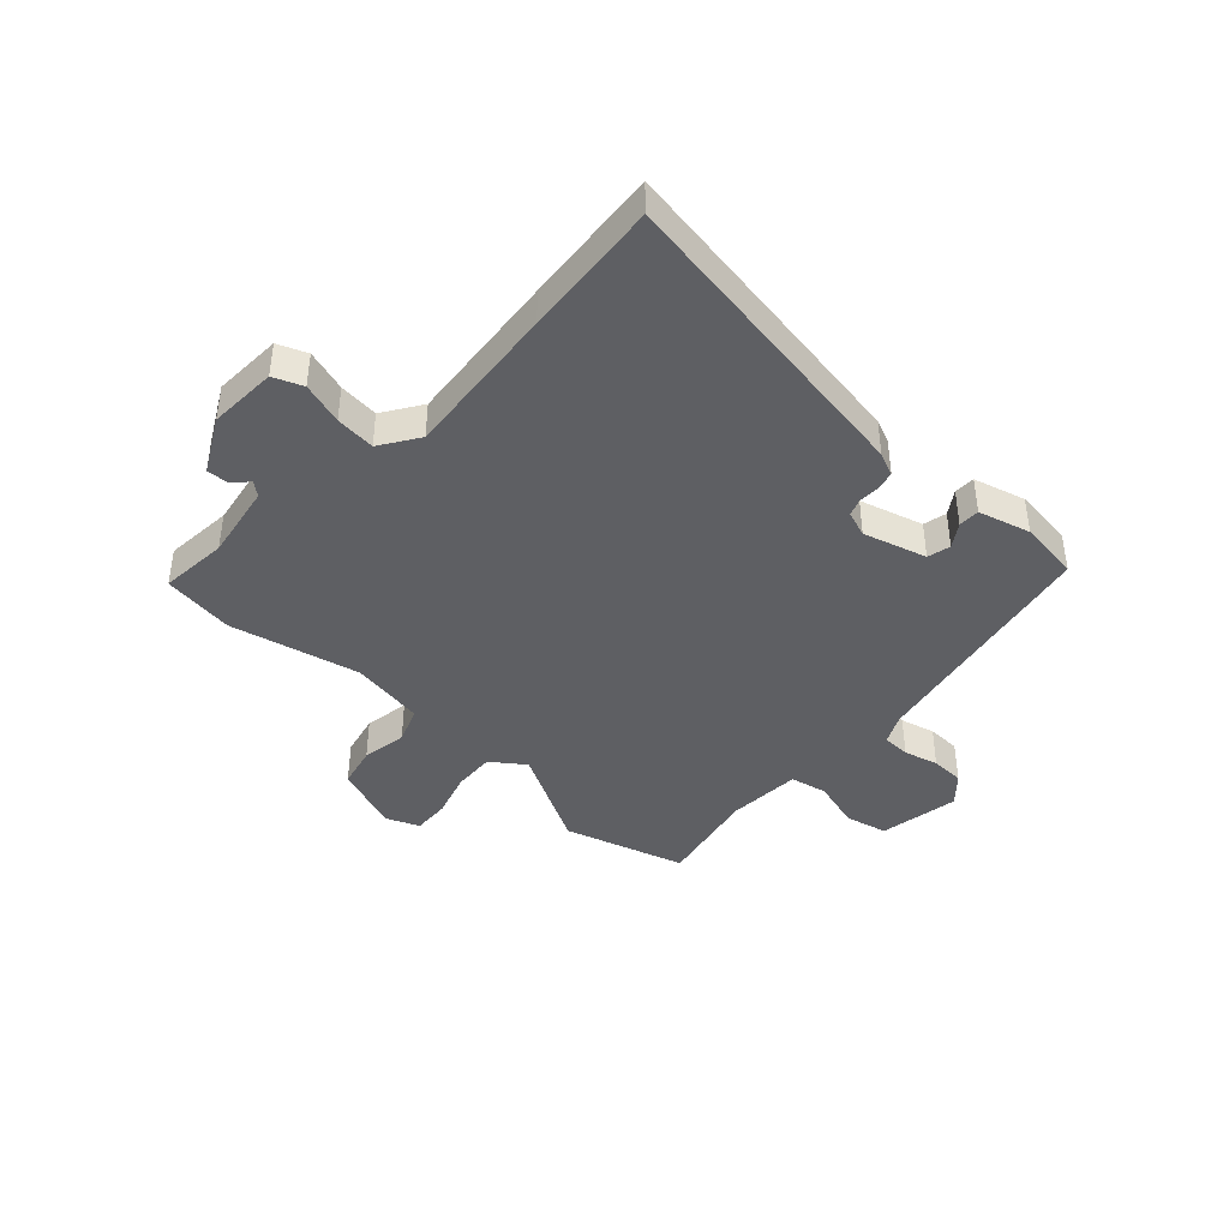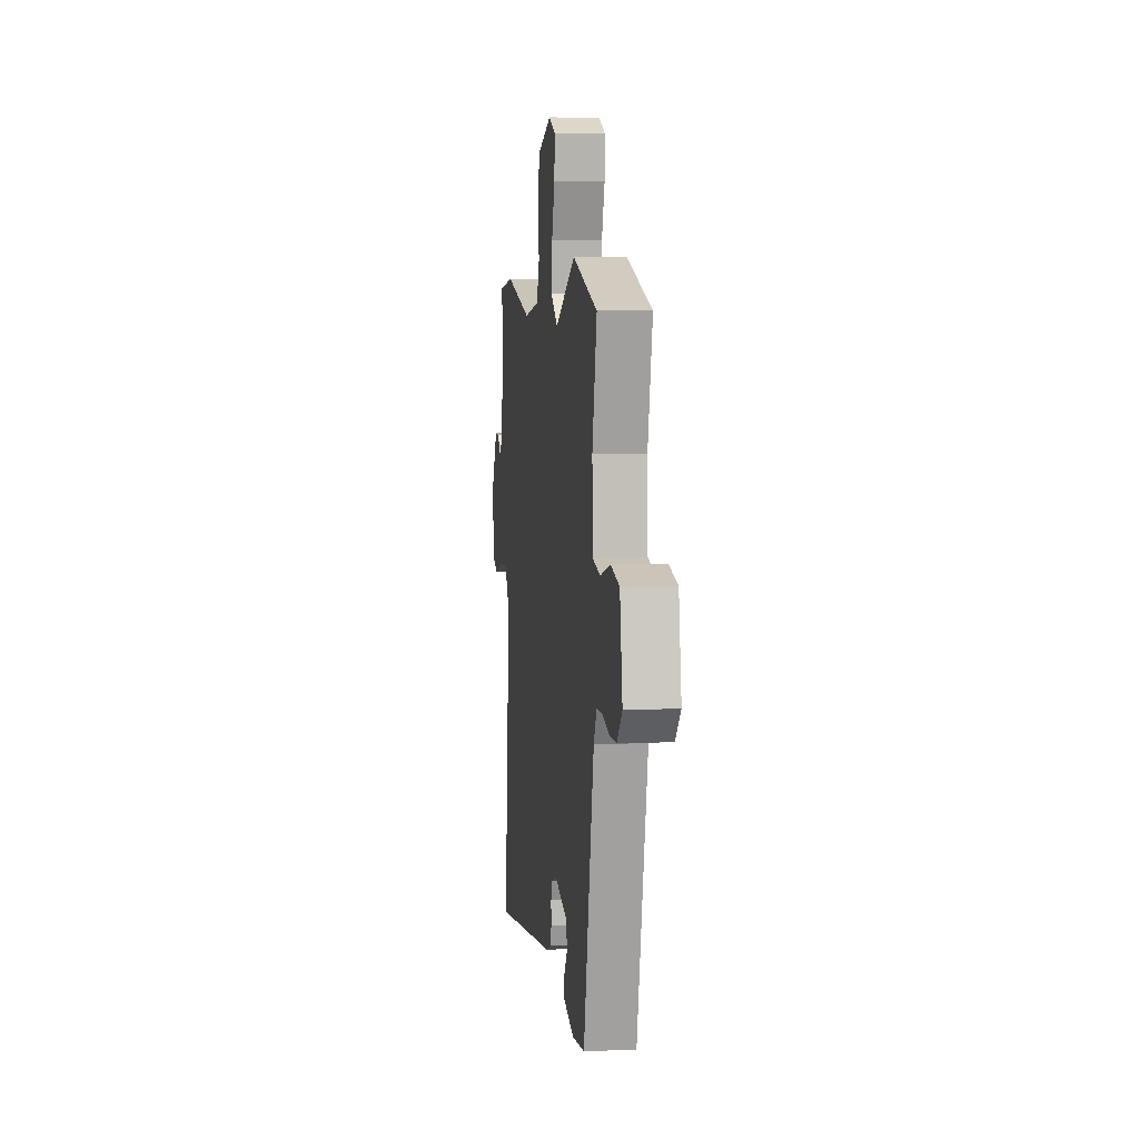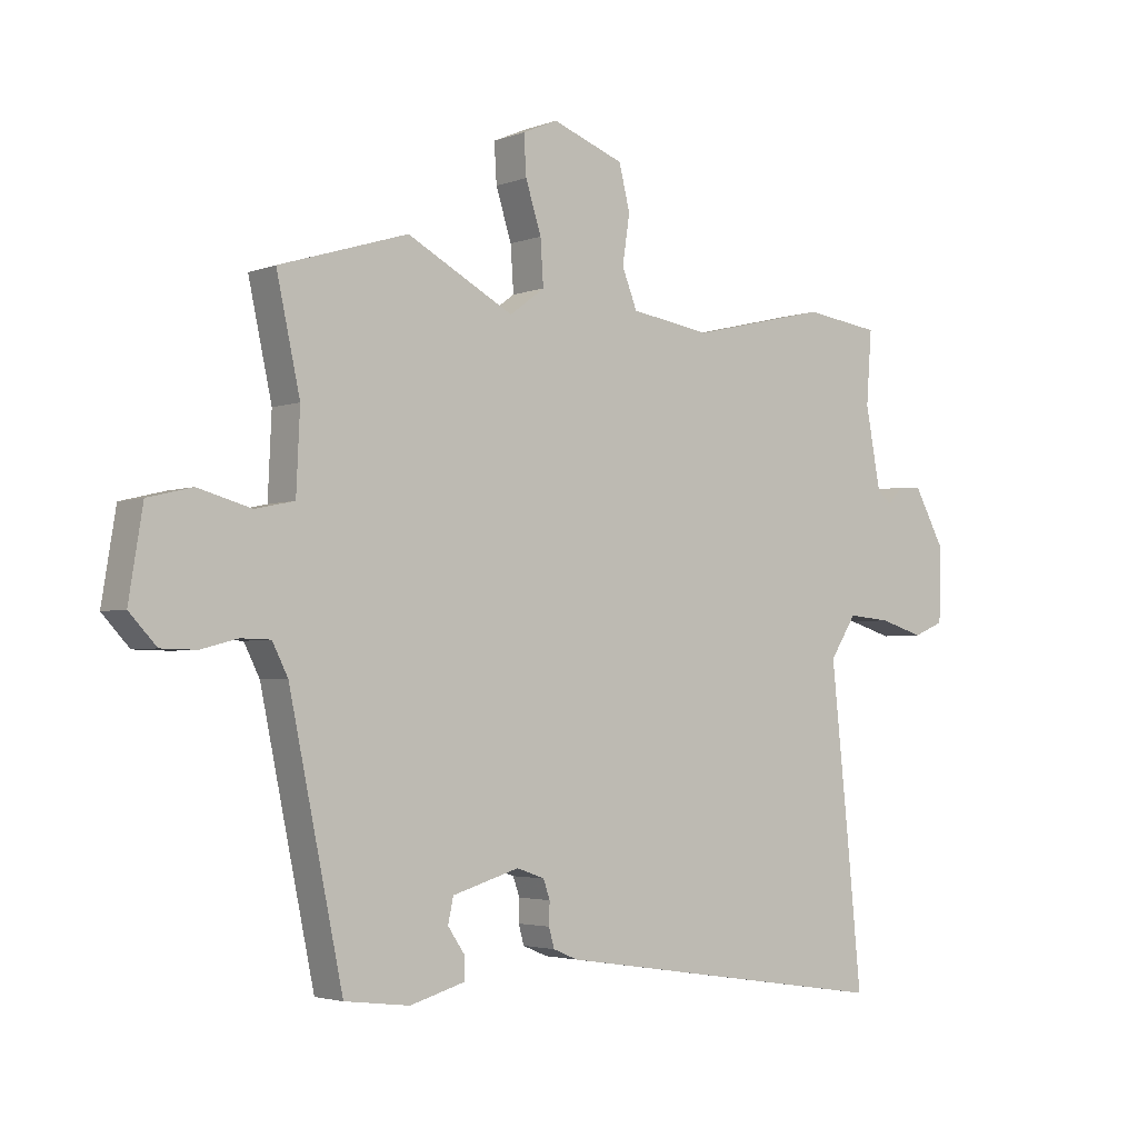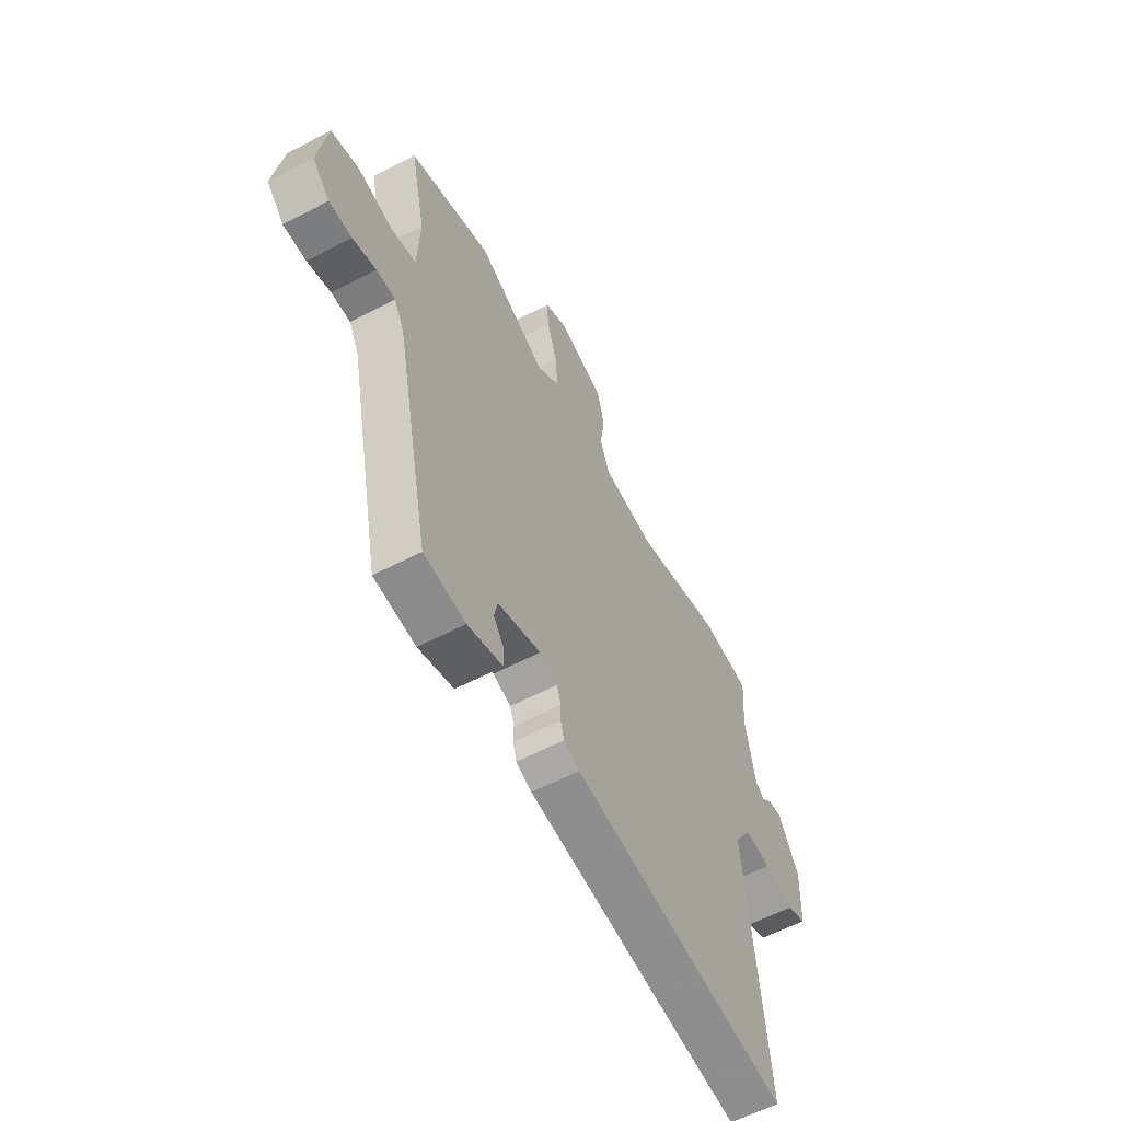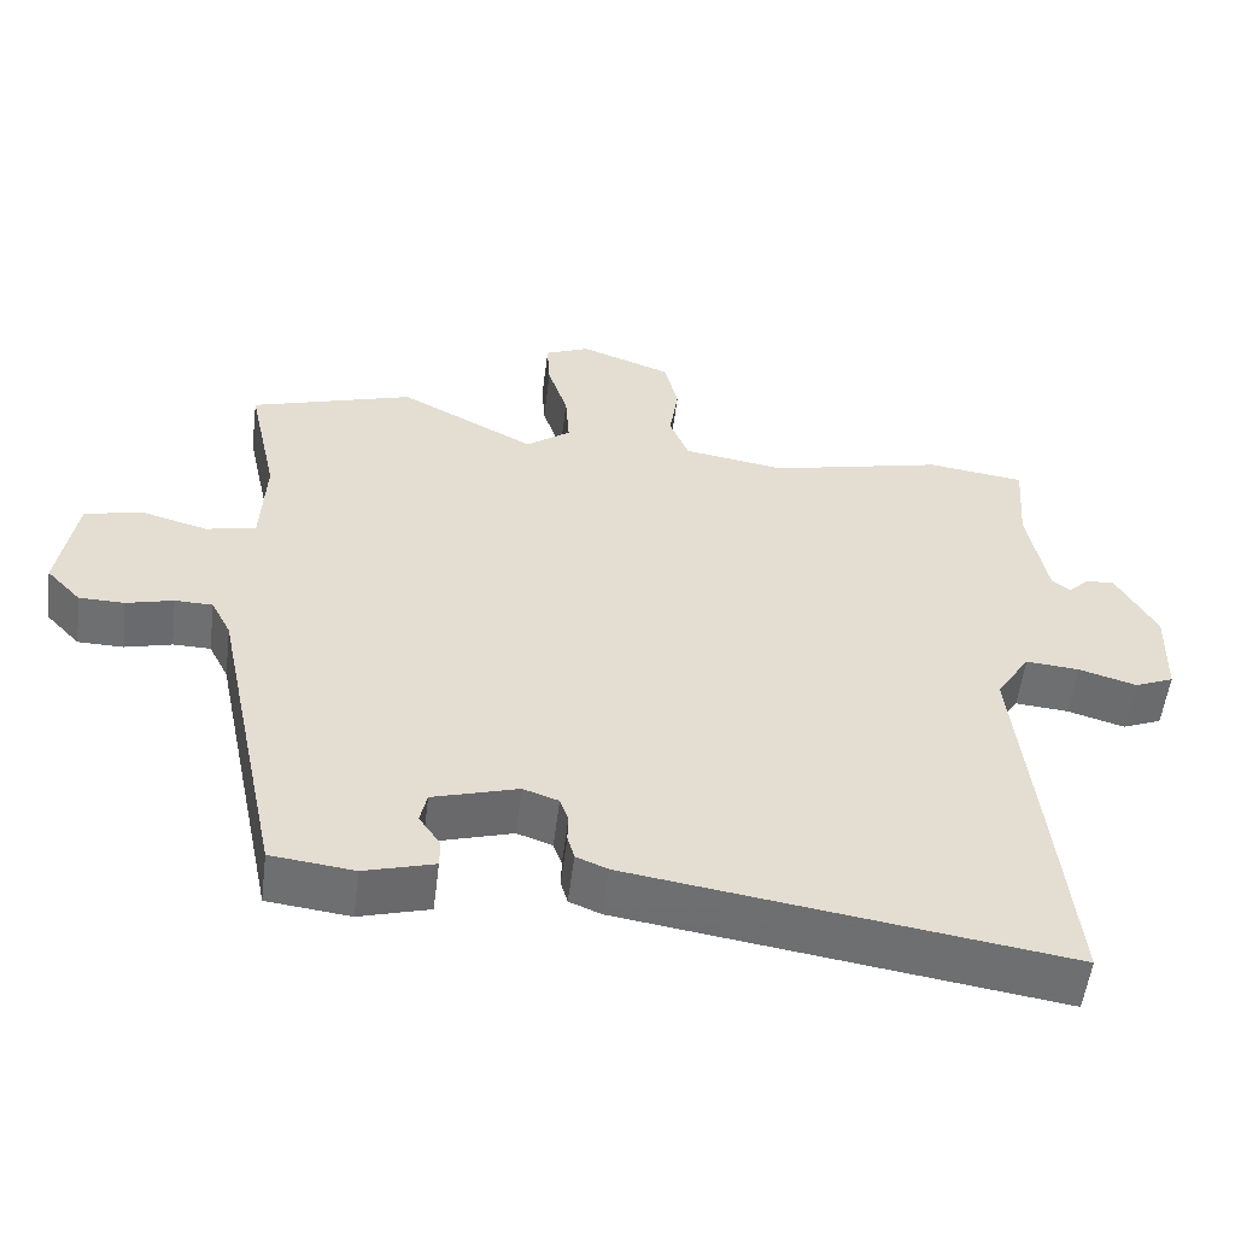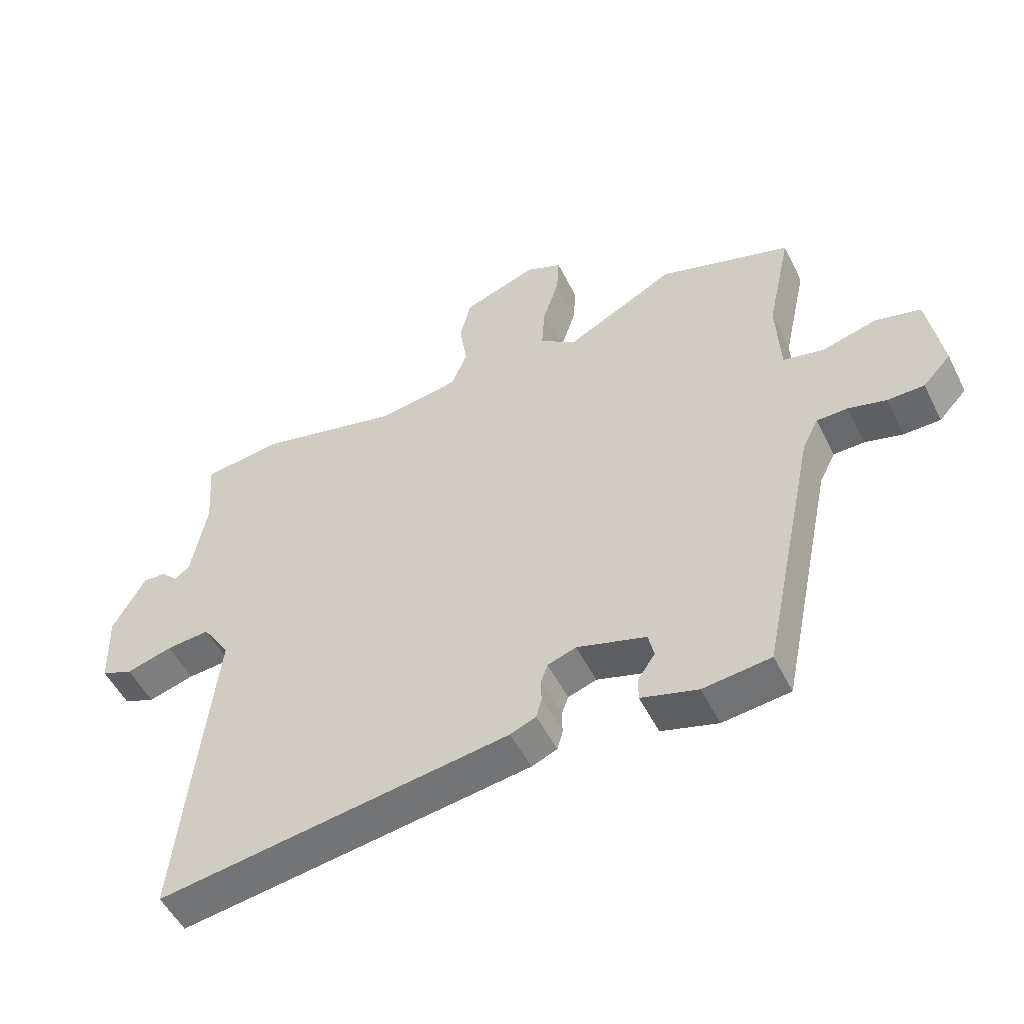
<metadata>
{"format":"obj","ext":"obj","renderer":"f3d","projection":"perspective","resolution":1024,"background":"white","views":[{"elev":-41.5,"azim":136.6,"up":"+Y"},{"elev":6.7,"azim":-97.5,"up":"+Z"},{"elev":-3.2,"azim":-38.7,"up":"+Z"},{"elev":-58.2,"azim":-61.5,"up":"+Z"},{"elev":-54.6,"azim":-7.1,"up":"+Z"},{"elev":-52.0,"azim":-154.0,"up":"+Z"}]}
</metadata>
<code>
v -0.457 0.07 -0.492
v -0.546 0.07 -0.066
v -0.572 0.07 -0.015
v -0.621 0.07 -0.014
v -0.682 0.07 -0.03
v -0.741 0.07 -0.029
v -0.786 0.07 0.019
v -0.763 0.07 0.161
v -0.689 0.07 0.179
v -0.601 0.07 0.155
v -0.536 0.07 0.169
v -0.53 0.07 0.3
v -0.569 0.07 0.479
v -0.356 0.07 0.545
v -0.179 0.07 0.451
v -0.121 0.07 0.494
v -0.126 0.07 0.568
v -0.152 0.07 0.649
v -0.156 0.07 0.714
v -0.098 0.07 0.739
v 0.021 0.07 0.695
v 0.039 0.07 0.622
v 0.027 0.07 0.542
v 0.052 0.07 0.479
v 0.184 0.07 0.458
v 0.412 0.07 0.512
v 0.538 0.07 0.495
v 0.529 0.07 0.375
v 0.554 0.07 0.241
v 0.578 0.07 0.222
v 0.605 0.07 0.249
v 0.642 0.07 0.251
v 0.694 0.07 0.156
v 0.69 0.07 0.035
v 0.639 0.07 0.014
v 0.565 0.07 0.036
v 0.495 0.07 0.042
v 0.451 0.07 -0.026
v 0.48 0.07 -0.301
v 0.504 0.07 -0.544
v -0.06 0.07 -0.46
v -0.101 0.07 -0.443
v -0.11 0.07 -0.411
v -0.109 0.07 -0.374
v -0.12 0.07 -0.343
v -0.166 0.07 -0.327
v -0.277 0.07 -0.36
v -0.286 0.07 -0.401
v -0.258 0.07 -0.442
v -0.258 0.07 -0.479
v -0.349 0.07 -0.505
v -0.457 0 -0.492
v -0.546 0 -0.066
v -0.572 0 -0.015
v -0.621 0 -0.014
v -0.682 0 -0.03
v -0.741 0 -0.029
v -0.786 0 0.019
v -0.763 0 0.161
v -0.689 0 0.179
v -0.601 0 0.155
v -0.536 0 0.169
v -0.53 0 0.3
v -0.569 0 0.479
v -0.356 0 0.545
v -0.179 0 0.451
v -0.121 0 0.494
v -0.126 0 0.568
v -0.152 0 0.649
v -0.156 0 0.714
v -0.098 0 0.739
v 0.021 0 0.695
v 0.039 0 0.622
v 0.027 0 0.542
v 0.052 0 0.479
v 0.184 0 0.458
v 0.412 0 0.512
v 0.538 0 0.495
v 0.529 0 0.375
v 0.554 0 0.241
v 0.578 0 0.222
v 0.605 0 0.249
v 0.642 0 0.251
v 0.694 0 0.156
v 0.69 0 0.035
v 0.639 0 0.014
v 0.565 0 0.036
v 0.495 0 0.042
v 0.451 0 -0.026
v 0.48 0 -0.301
v 0.504 0 -0.544
v -0.06 0 -0.46
v -0.101 0 -0.443
v -0.11 0 -0.411
v -0.109 0 -0.374
v -0.12 0 -0.343
v -0.166 0 -0.327
v -0.277 0 -0.36
v -0.286 0 -0.401
v -0.258 0 -0.442
v -0.258 0 -0.479
v -0.349 0 -0.505
f 51 1 2
f 50 51 2
f 49 50 2
f 48 49 2
f 47 48 2 3
f 46 47 3
f 45 46 3
f 42 43 44
f 41 42 44
f 40 41 44
f 39 40 44
f 38 39 44
f 37 38 44 45
f 34 35 36
f 33 34 36
f 32 33 36
f 31 32 36
f 30 31 36
f 29 30 36 37
f 37 45 3
f 29 37 3
f 28 29 3
f 28 3 4
f 27 28 4
f 26 27 4
f 25 26 4
f 21 22 23
f 20 21 23
f 19 20 23
f 18 19 23
f 17 18 23
f 16 17 23 24
f 4 5 6
f 25 4 6
f 24 25 6
f 16 24 6
f 15 16 6
f 12 13 14 15
f 8 9 10
f 7 8 10
f 6 7 10
f 6 10 11
f 15 6 11
f 11 12 15
f 53 52 102
f 53 102 101
f 53 101 100
f 53 100 99
f 54 53 99 98
f 54 98 97
f 54 97 96
f 95 94 93
f 95 93 92
f 95 92 91
f 95 91 90
f 95 90 89
f 96 95 89 88
f 87 86 85
f 87 85 84
f 87 84 83
f 87 83 82
f 87 82 81
f 88 87 81 80
f 54 96 88
f 54 88 80
f 54 80 79
f 55 54 79
f 55 79 78
f 55 78 77
f 55 77 76
f 74 73 72
f 74 72 71
f 74 71 70
f 74 70 69
f 74 69 68
f 75 74 68 67
f 57 56 55
f 57 55 76
f 57 76 75
f 57 75 67
f 57 67 66
f 66 65 64 63
f 61 60 59
f 61 59 58
f 61 58 57
f 62 61 57
f 62 57 66
f 66 63 62
f 1 52 53 2
f 2 53 54 3
f 3 54 55 4
f 4 55 56 5
f 5 56 57 6
f 6 57 58 7
f 7 58 59 8
f 8 59 60 9
f 9 60 61 10
f 10 61 62 11
f 11 62 63 12
f 12 63 64 13
f 13 64 65 14
f 14 65 66 15
f 15 66 67 16
f 16 67 68 17
f 17 68 69 18
f 18 69 70 19
f 19 70 71 20
f 20 71 72 21
f 21 72 73 22
f 22 73 74 23
f 23 74 75 24
f 24 75 76 25
f 25 76 77 26
f 26 77 78 27
f 27 78 79 28
f 28 79 80 29
f 29 80 81 30
f 30 81 82 31
f 31 82 83 32
f 32 83 84 33
f 33 84 85 34
f 34 85 86 35
f 35 86 87 36
f 36 87 88 37
f 37 88 89 38
f 38 89 90 39
f 39 90 91 40
f 40 91 92 41
f 41 92 93 42
f 42 93 94 43
f 43 94 95 44
f 44 95 96 45
f 45 96 97 46
f 46 97 98 47
f 47 98 99 48
f 48 99 100 49
f 49 100 101 50
f 50 101 102 51
f 51 102 52 1

</code>
